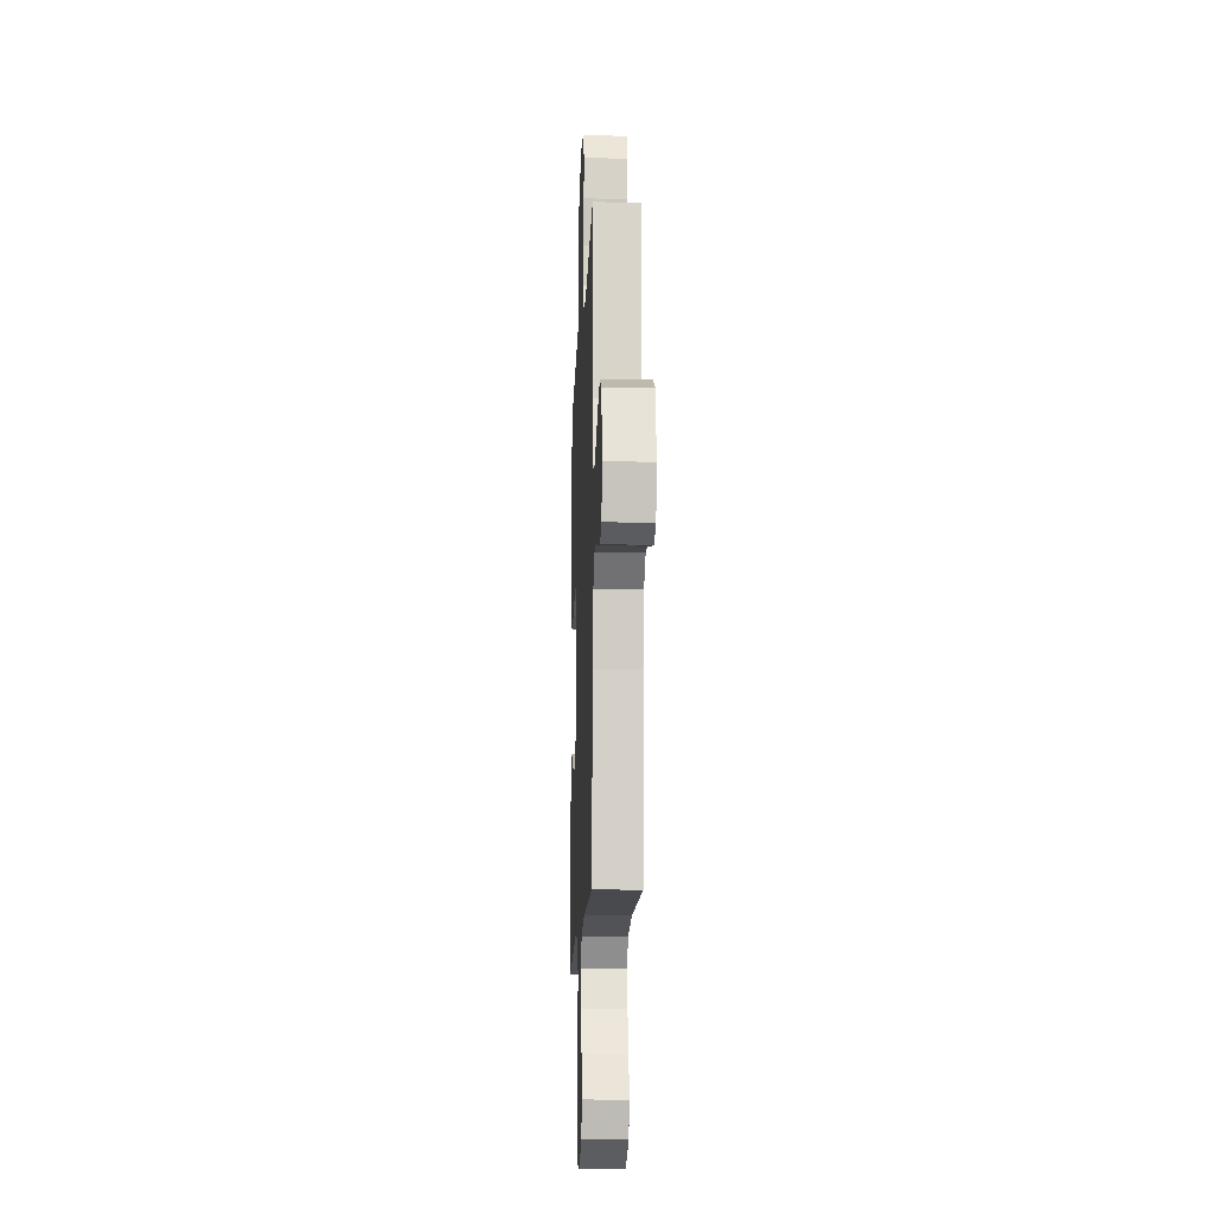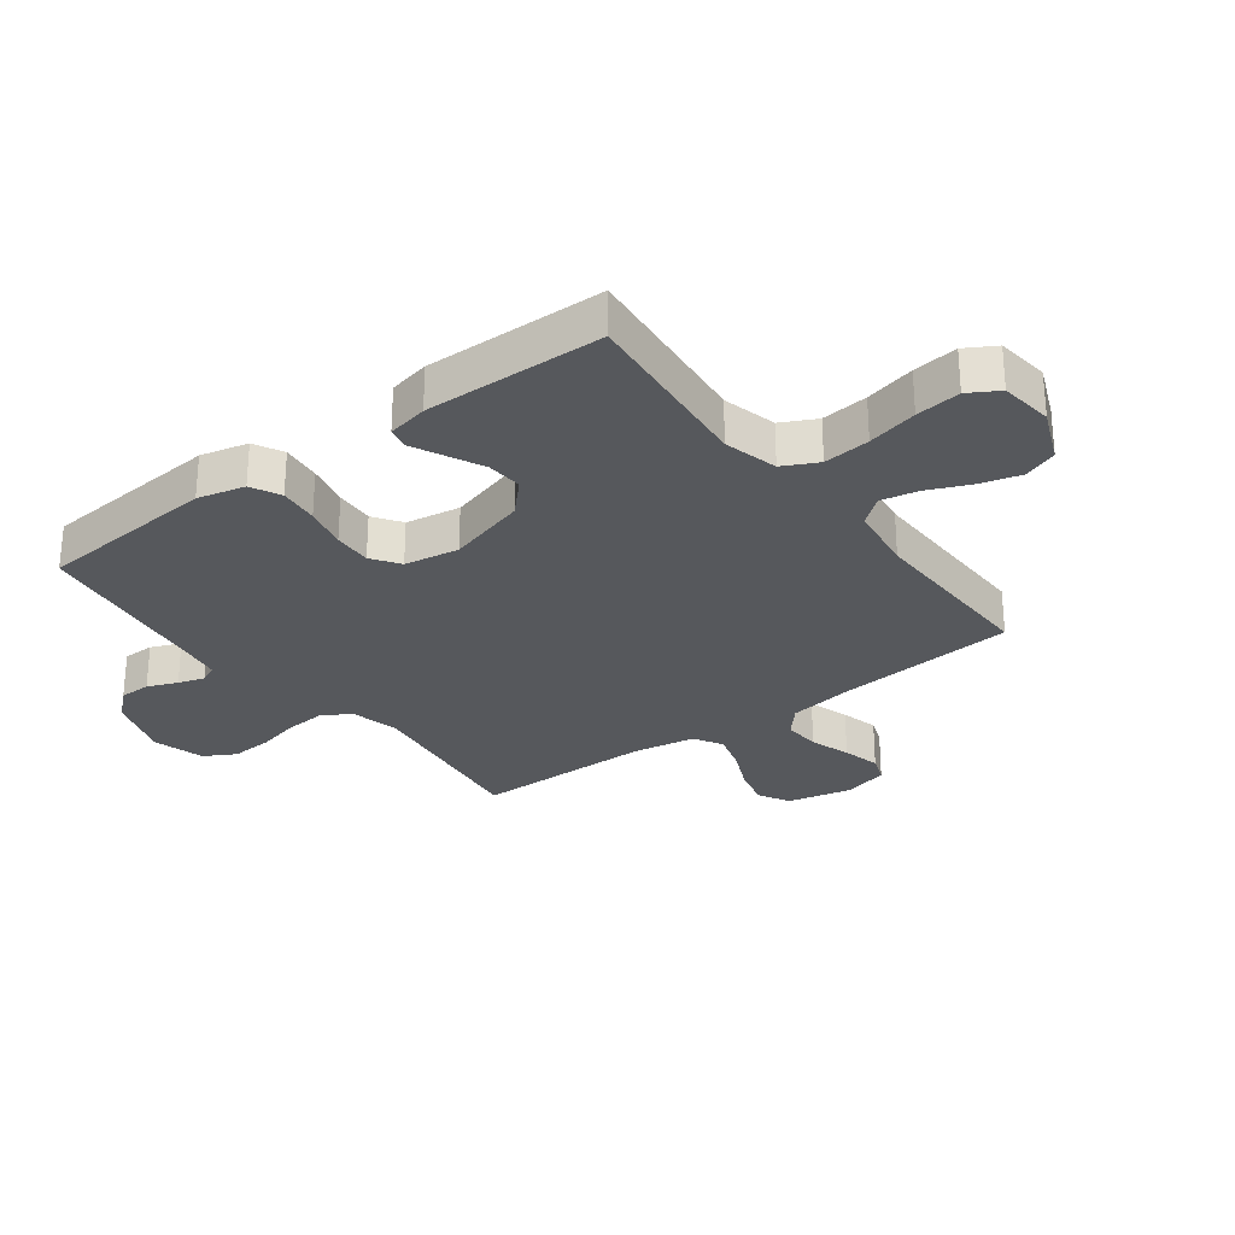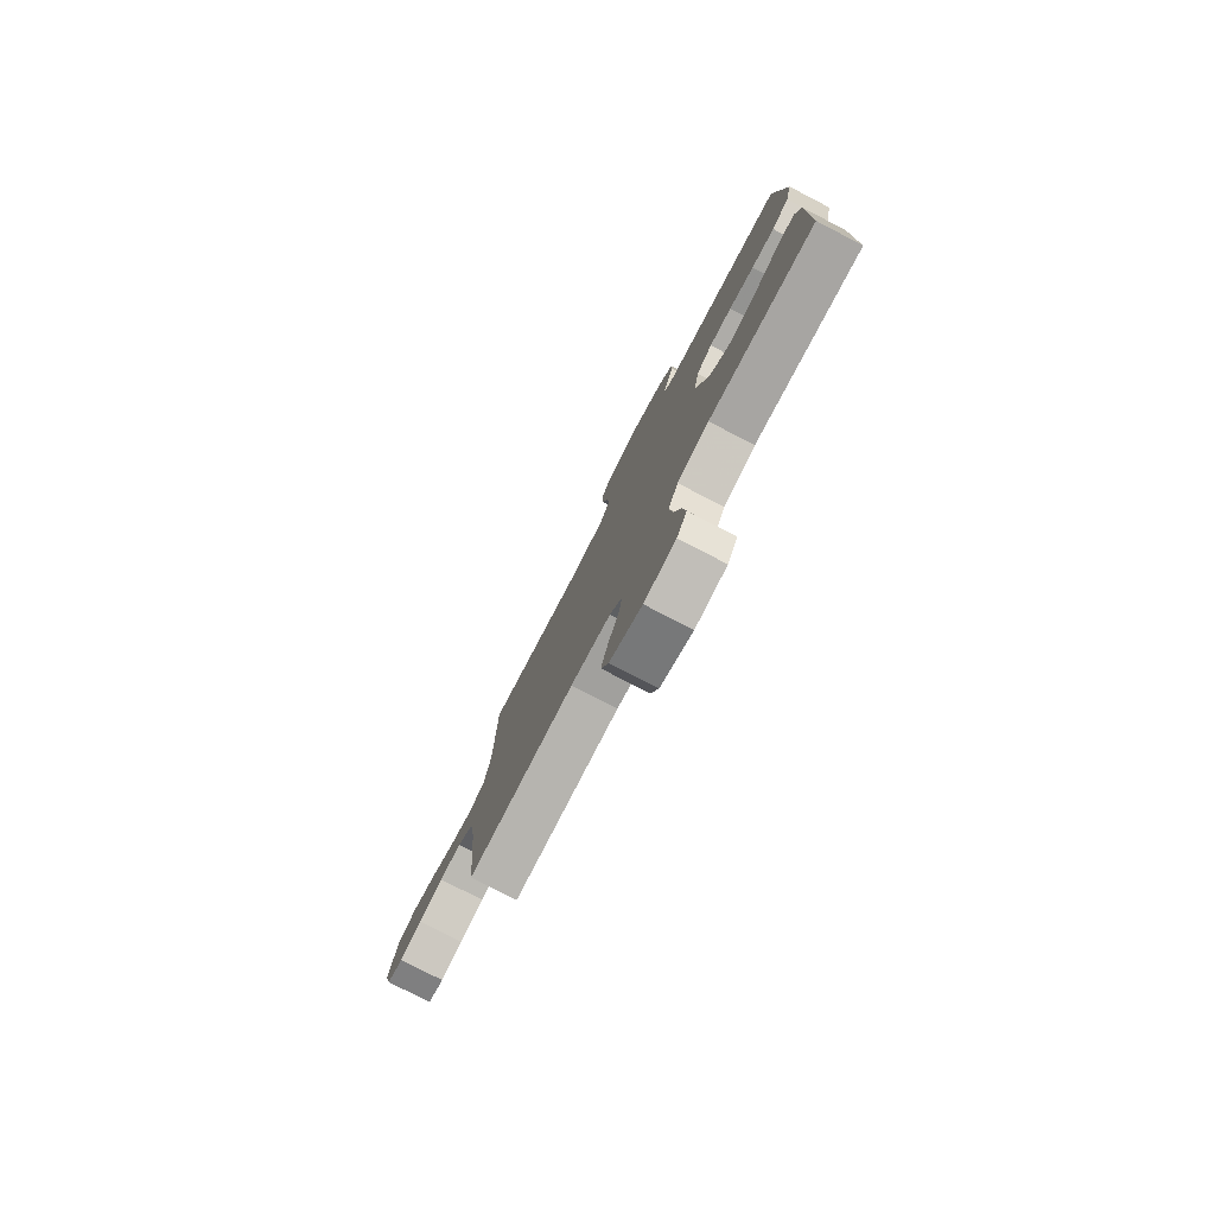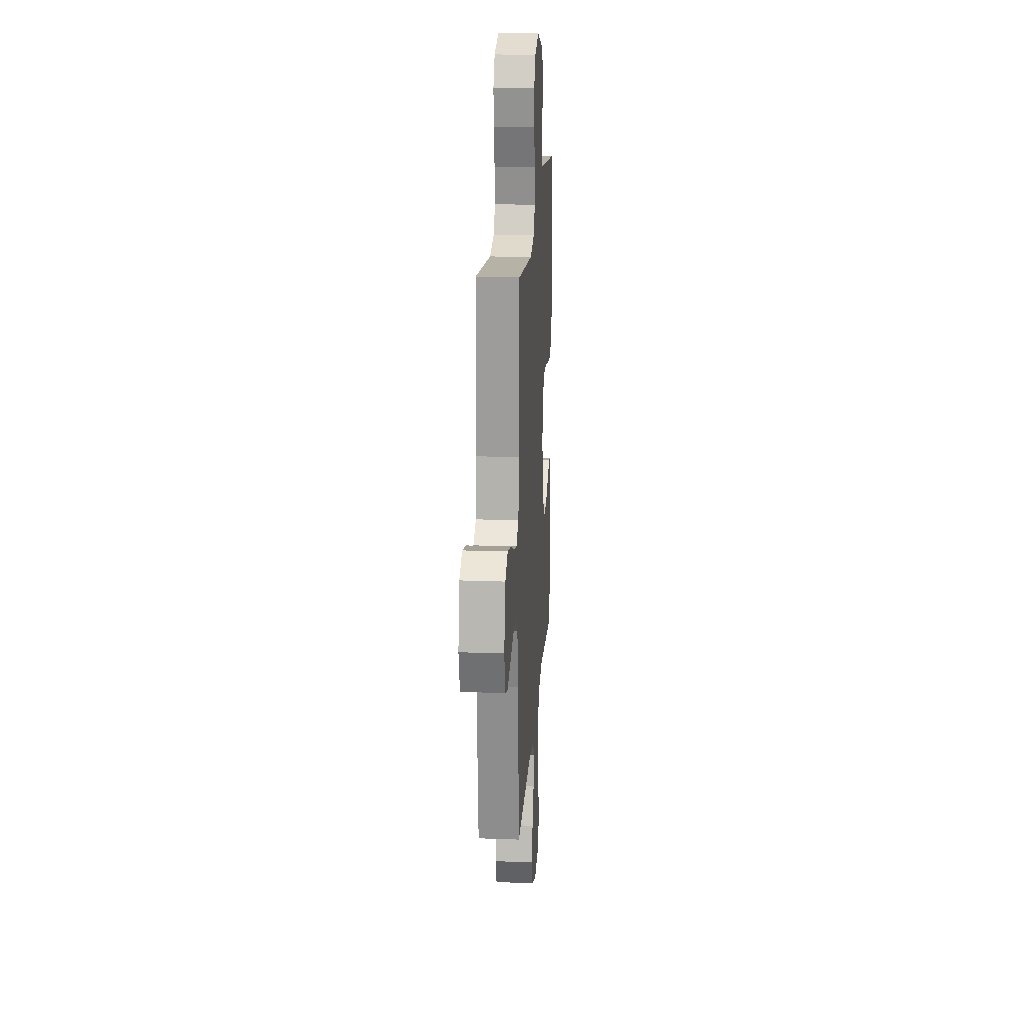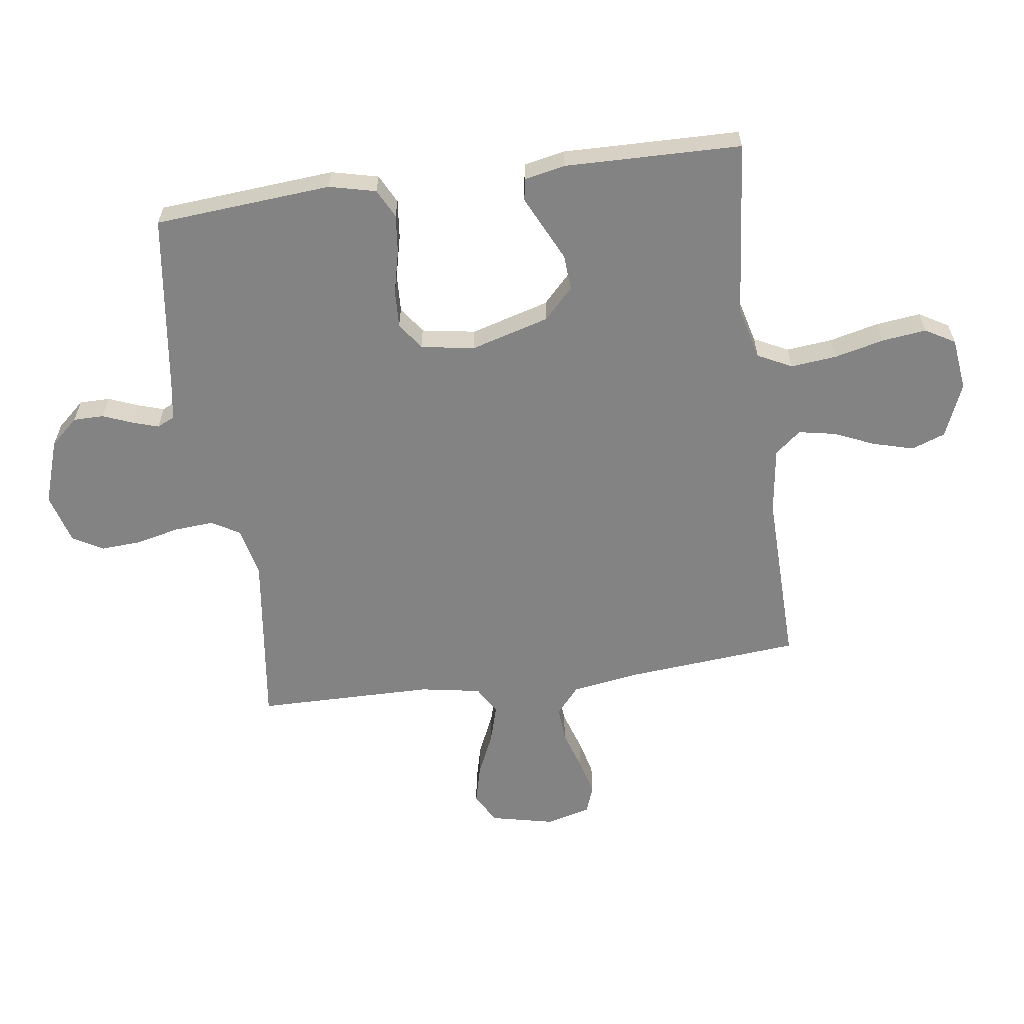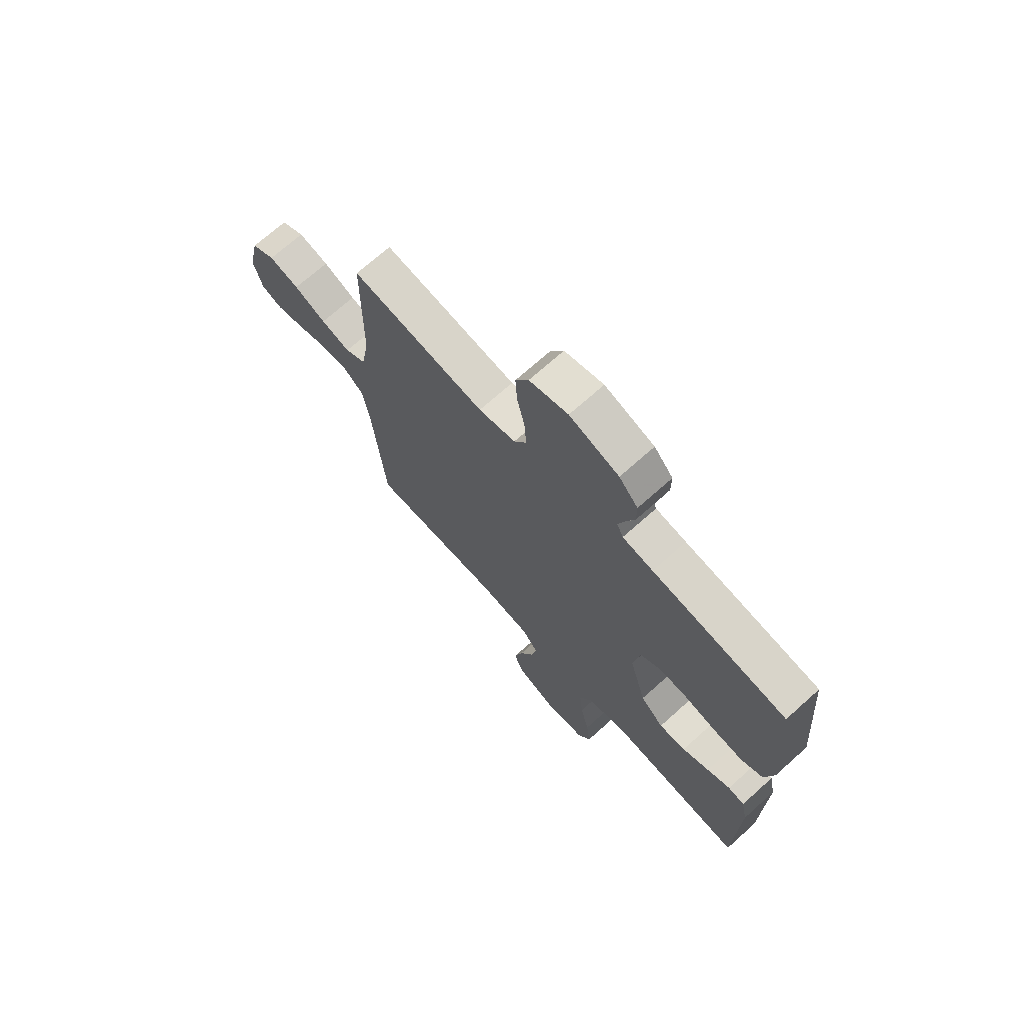
<metadata>
{"format":"obj","ext":"obj","renderer":"f3d","projection":"perspective","resolution":1024,"background":"white","views":[{"elev":-14.2,"azim":-92.4,"up":"+Z"},{"elev":-28.1,"azim":126.9,"up":"+Y"},{"elev":-79.4,"azim":62.7,"up":"+Z"},{"elev":19.8,"azim":-86.1,"up":"+Z"},{"elev":-61.0,"azim":97.9,"up":"+Y"},{"elev":70.6,"azim":48.1,"up":"+Z"}]}
</metadata>
<code>
v 0.5 0.07 -0.5
v 0.2 0.07 -0.47
v 0.11 0.07 -0.493
v 0.081 0.07 -0.551
v 0.089 0.07 -0.629
v 0.109 0.07 -0.713
v 0.118 0.07 -0.788
v 0.089 0.07 -0.838
v 0 0.07 -0.849
v -0.091 0.07 -0.811
v -0.112 0.07 -0.754
v -0.093 0.07 -0.685
v -0.063 0.07 -0.616
v -0.051 0.07 -0.554
v -0.087 0.07 -0.51
v -0.2 0.07 -0.494
v -0.5 0.07 -0.5
v -0.526 0.07 -0.2
v -0.543 0.07 -0.09
v -0.589 0.07 -0.05
v -0.65 0.07 -0.054
v -0.718 0.07 -0.076
v -0.781 0.07 -0.092
v -0.827 0.07 -0.075
v -0.847 0.07 0
v -0.823 0.07 0.108
v -0.771 0.07 0.137
v -0.704 0.07 0.12
v -0.633 0.07 0.088
v -0.568 0.07 0.069
v -0.521 0.07 0.097
v -0.503 0.07 0.2
v -0.5 0.07 0.5
v -0.2 0.07 0.461
v -0.117 0.07 0.48
v -0.089 0.07 0.528
v -0.094 0.07 0.595
v -0.111 0.07 0.668
v -0.115 0.07 0.736
v -0.086 0.07 0.788
v 0 0.07 0.812
v 0.11 0.07 0.775
v 0.152 0.07 0.728
v 0.152 0.07 0.676
v 0.132 0.07 0.626
v 0.118 0.07 0.582
v 0.132 0.07 0.552
v 0.2 0.07 0.541
v 0.5 0.07 0.5
v 0.524 0.07 0.2
v 0.505 0.07 0.121
v 0.456 0.07 0.096
v 0.39 0.07 0.103
v 0.318 0.07 0.12
v 0.254 0.07 0.123
v 0.208 0.07 0.091
v 0.193 0.07 0
v 0.231 0.07 -0.133
v 0.283 0.07 -0.183
v 0.343 0.07 -0.179
v 0.403 0.07 -0.15
v 0.455 0.07 -0.125
v 0.492 0.07 -0.132
v 0.506 0.07 -0.2
v 0.5 0 -0.5
v 0.2 0 -0.47
v 0.11 0 -0.493
v 0.081 0 -0.551
v 0.089 0 -0.629
v 0.109 0 -0.713
v 0.118 0 -0.788
v 0.089 0 -0.838
v 0 0 -0.849
v -0.091 0 -0.811
v -0.112 0 -0.754
v -0.093 0 -0.685
v -0.063 0 -0.616
v -0.051 0 -0.554
v -0.087 0 -0.51
v -0.2 0 -0.494
v -0.5 0 -0.5
v -0.526 0 -0.2
v -0.543 0 -0.09
v -0.589 0 -0.05
v -0.65 0 -0.054
v -0.718 0 -0.076
v -0.781 0 -0.092
v -0.827 0 -0.075
v -0.847 0 0
v -0.823 0 0.108
v -0.771 0 0.137
v -0.704 0 0.12
v -0.633 0 0.088
v -0.568 0 0.069
v -0.521 0 0.097
v -0.503 0 0.2
v -0.5 0 0.5
v -0.2 0 0.461
v -0.117 0 0.48
v -0.089 0 0.528
v -0.094 0 0.595
v -0.111 0 0.668
v -0.115 0 0.736
v -0.086 0 0.788
v 0 0 0.812
v 0.11 0 0.775
v 0.152 0 0.728
v 0.152 0 0.676
v 0.132 0 0.626
v 0.118 0 0.582
v 0.132 0 0.552
v 0.2 0 0.541
v 0.5 0 0.5
v 0.524 0 0.2
v 0.505 0 0.121
v 0.456 0 0.096
v 0.39 0 0.103
v 0.318 0 0.12
v 0.254 0 0.123
v 0.208 0 0.091
v 0.193 0 0
v 0.231 0 -0.133
v 0.283 0 -0.183
v 0.343 0 -0.179
v 0.403 0 -0.15
v 0.455 0 -0.125
v 0.492 0 -0.132
v 0.506 0 -0.2
f 63 64 1 2
f 60 61 62 63
f 60 63 2 3
f 59 60 3
f 58 59 3
f 57 58 3 4
f 56 57 4
f 51 52 53 54
f 51 54 55
f 48 49 50 51
f 47 48 51 55
f 46 47 55 56
f 42 43 44 45
f 42 45 46
f 41 42 46
f 37 38 39 40
f 36 37 40 41
f 32 33 34
f 31 32 34 35
f 26 27 28 29
f 26 29 30
f 25 26 30
f 24 25 30
f 21 22 23 24
f 21 24 30
f 20 21 30 31
f 16 17 18
f 15 16 18 19
f 10 11 12 13
f 10 13 14
f 9 10 14
f 8 9 14
f 5 6 7 8
f 4 5 8 14
f 56 4 14 15
f 36 41 46 56
f 35 36 56 15
f 19 20 31 35
f 15 19 35
f 66 65 128 127
f 127 126 125 124
f 67 66 127 124
f 67 124 123
f 67 123 122
f 68 67 122 121
f 68 121 120
f 118 117 116 115
f 119 118 115
f 115 114 113 112
f 119 115 112 111
f 120 119 111 110
f 109 108 107 106
f 110 109 106
f 110 106 105
f 104 103 102 101
f 105 104 101 100
f 98 97 96
f 99 98 96 95
f 93 92 91 90
f 94 93 90
f 94 90 89
f 94 89 88
f 88 87 86 85
f 94 88 85
f 95 94 85 84
f 82 81 80
f 83 82 80 79
f 77 76 75 74
f 78 77 74
f 78 74 73
f 78 73 72
f 72 71 70 69
f 78 72 69 68
f 79 78 68 120
f 120 110 105 100
f 79 120 100 99
f 99 95 84 83
f 99 83 79
f 1 65 66 2
f 2 66 67 3
f 3 67 68 4
f 4 68 69 5
f 5 69 70 6
f 6 70 71 7
f 7 71 72 8
f 8 72 73 9
f 9 73 74 10
f 10 74 75 11
f 11 75 76 12
f 12 76 77 13
f 13 77 78 14
f 14 78 79 15
f 15 79 80 16
f 16 80 81 17
f 17 81 82 18
f 18 82 83 19
f 19 83 84 20
f 20 84 85 21
f 21 85 86 22
f 22 86 87 23
f 23 87 88 24
f 24 88 89 25
f 25 89 90 26
f 26 90 91 27
f 27 91 92 28
f 28 92 93 29
f 29 93 94 30
f 30 94 95 31
f 31 95 96 32
f 32 96 97 33
f 33 97 98 34
f 34 98 99 35
f 35 99 100 36
f 36 100 101 37
f 37 101 102 38
f 38 102 103 39
f 39 103 104 40
f 40 104 105 41
f 41 105 106 42
f 42 106 107 43
f 43 107 108 44
f 44 108 109 45
f 45 109 110 46
f 46 110 111 47
f 47 111 112 48
f 48 112 113 49
f 49 113 114 50
f 50 114 115 51
f 51 115 116 52
f 52 116 117 53
f 53 117 118 54
f 54 118 119 55
f 55 119 120 56
f 56 120 121 57
f 57 121 122 58
f 58 122 123 59
f 59 123 124 60
f 60 124 125 61
f 61 125 126 62
f 62 126 127 63
f 63 127 128 64
f 64 128 65 1

</code>
